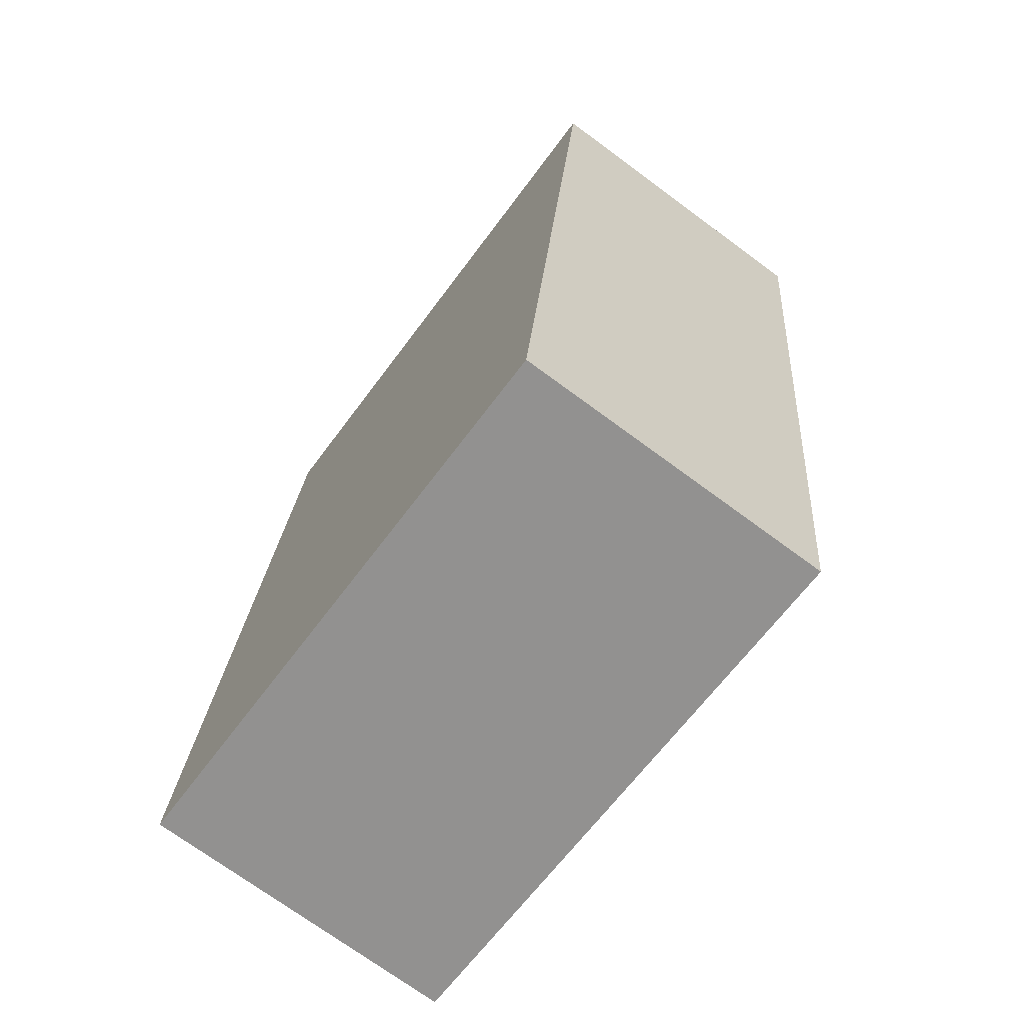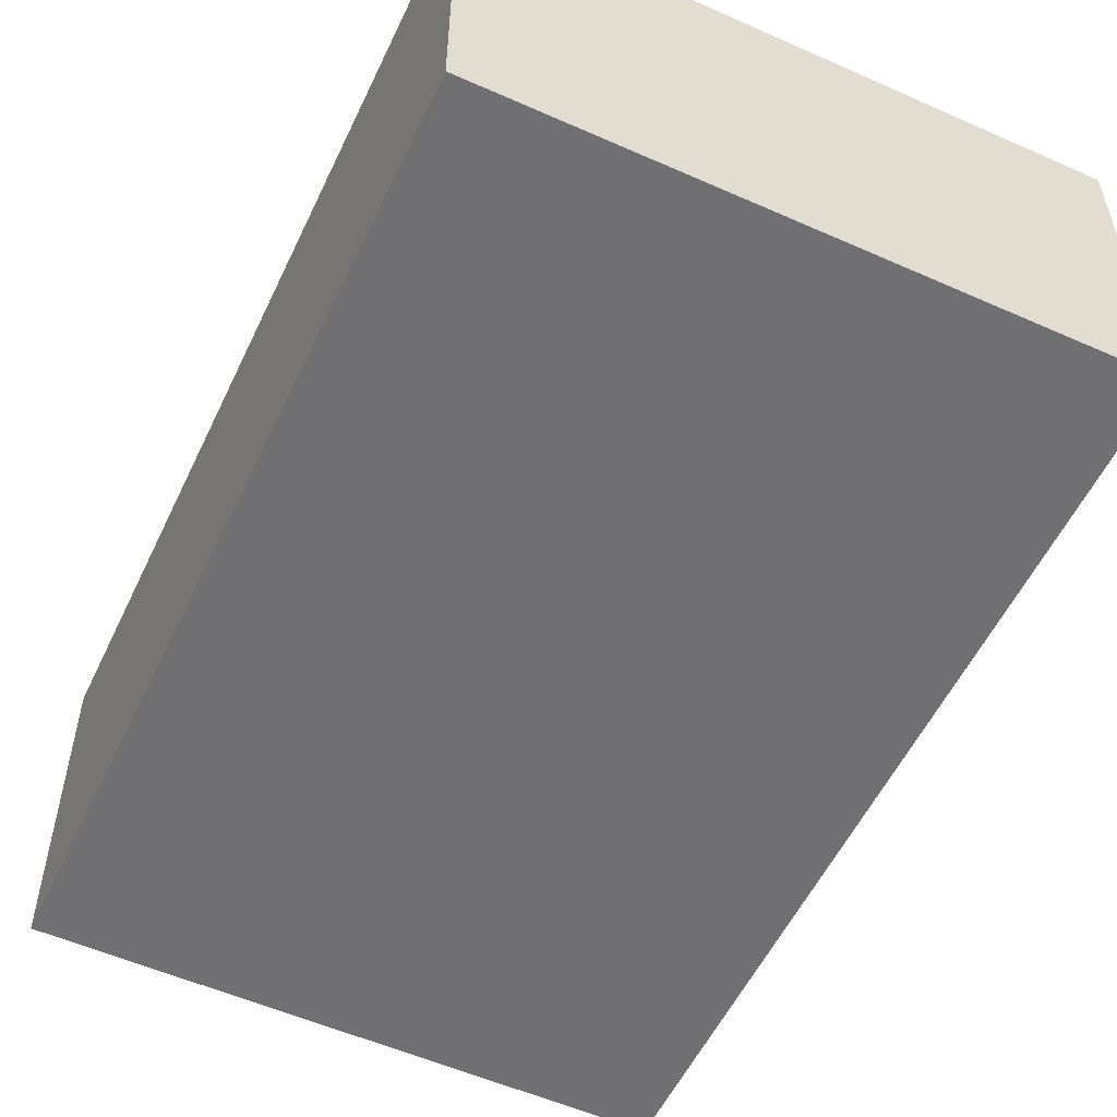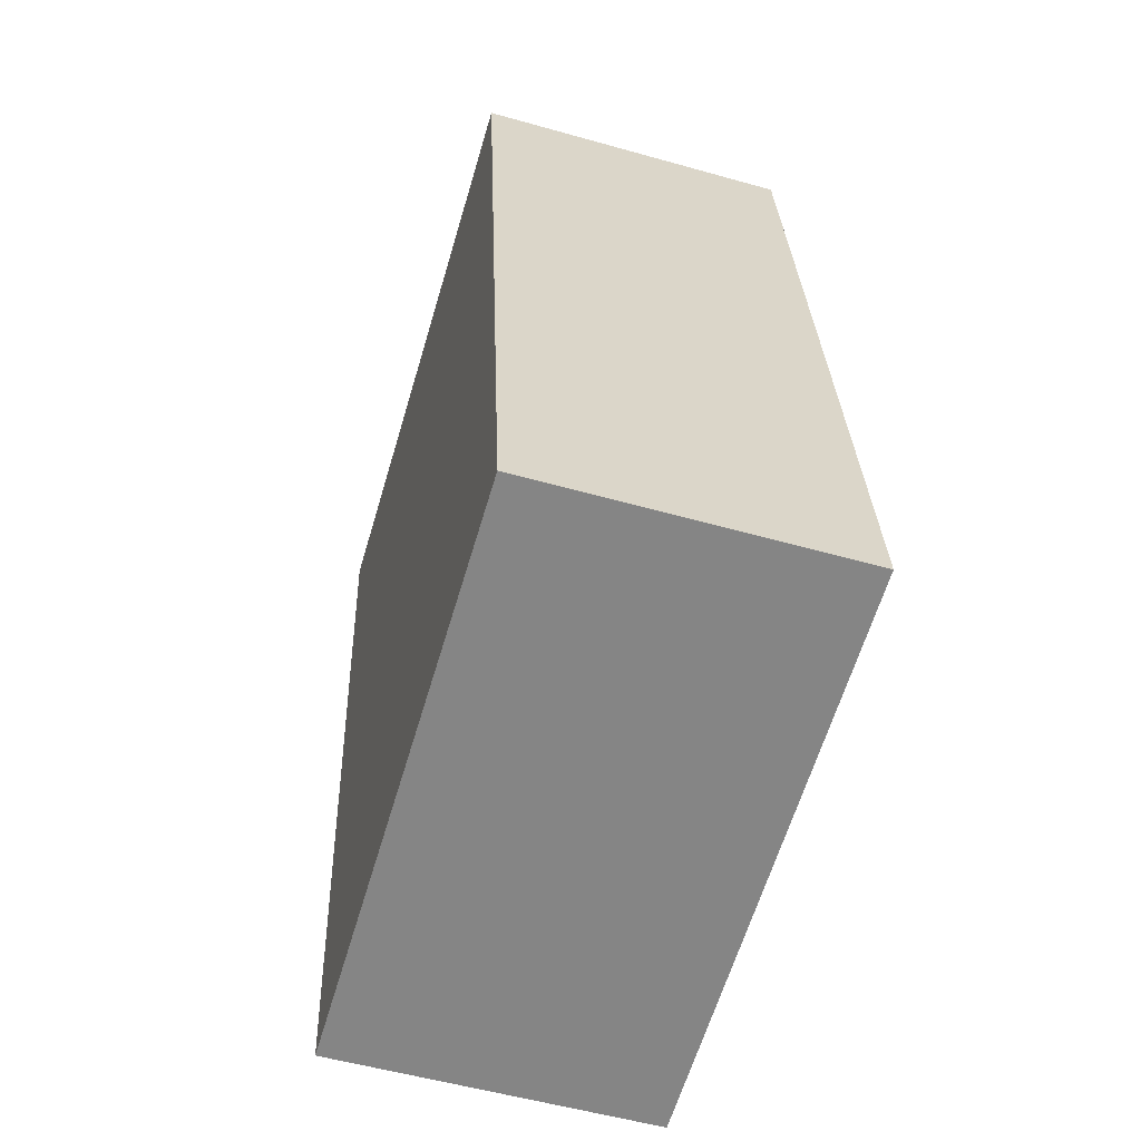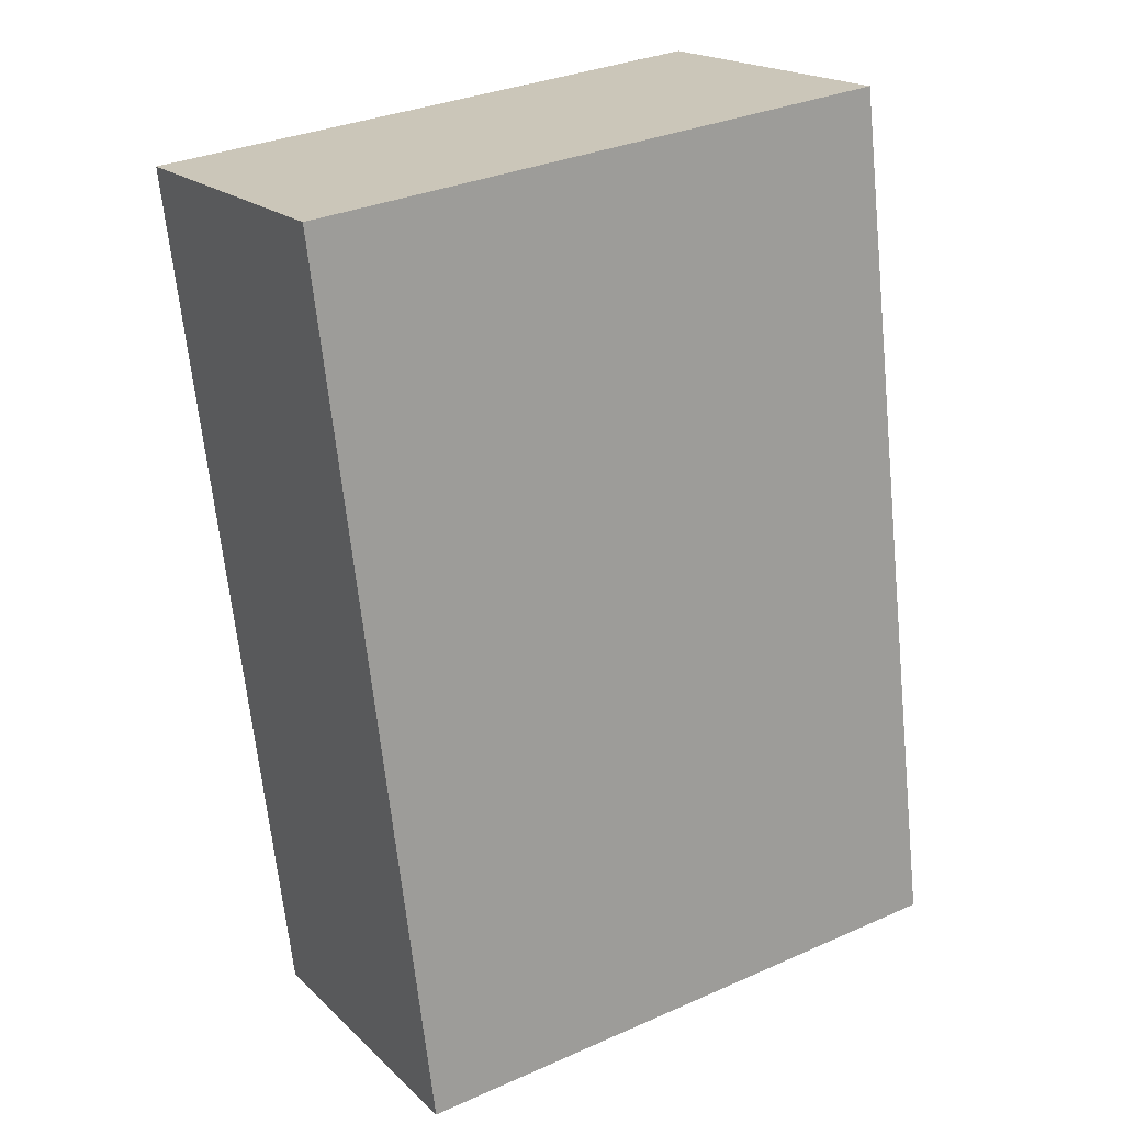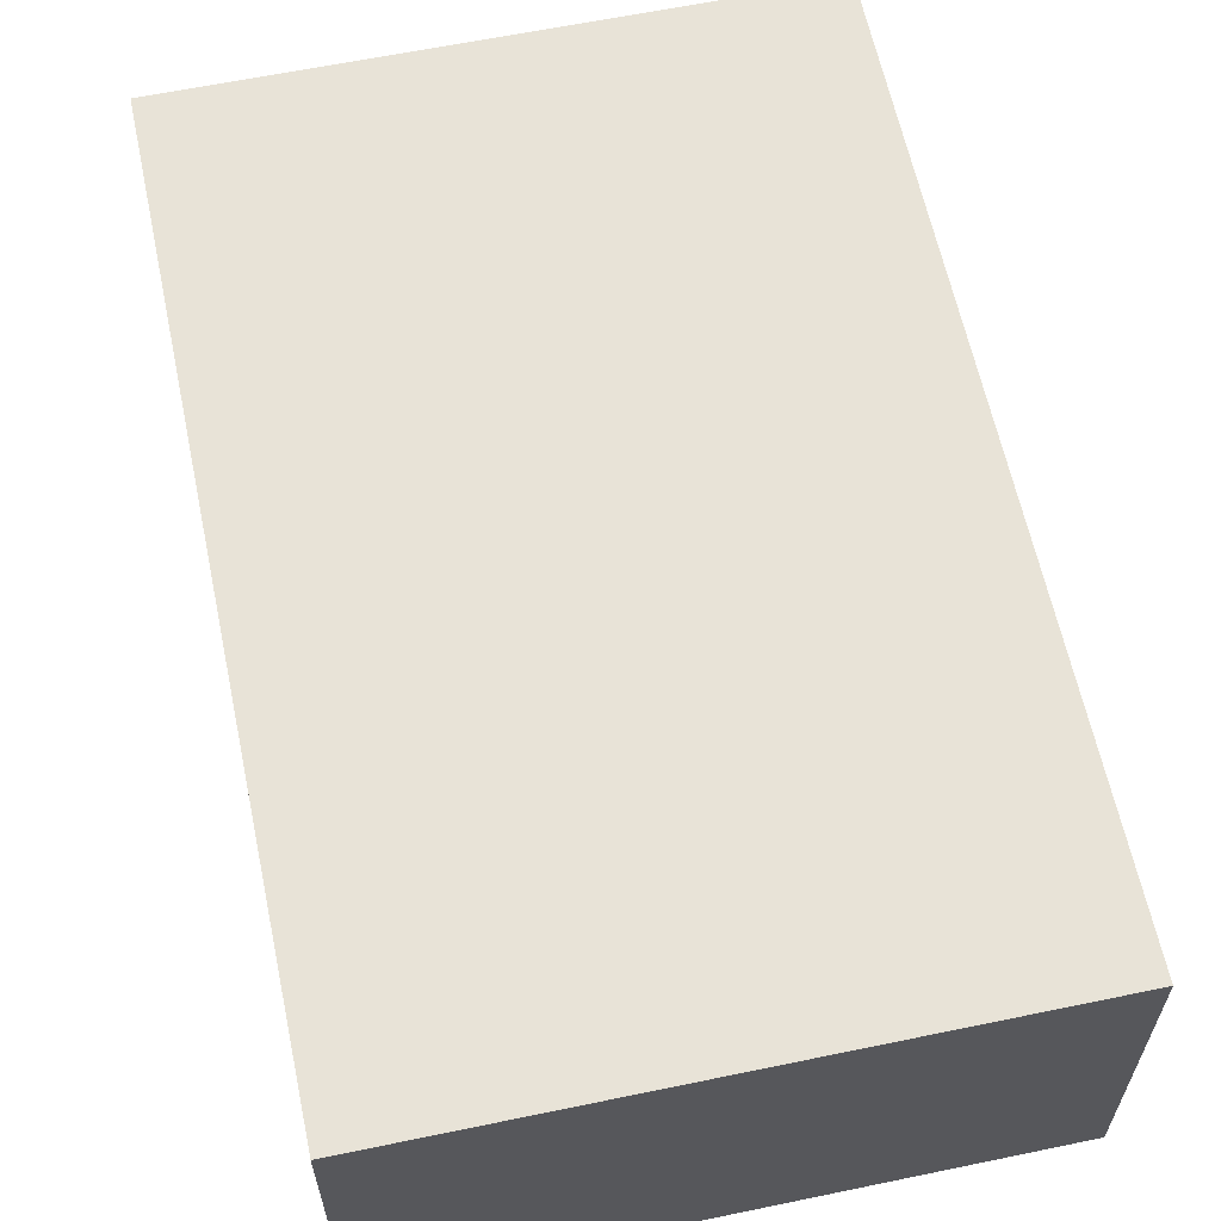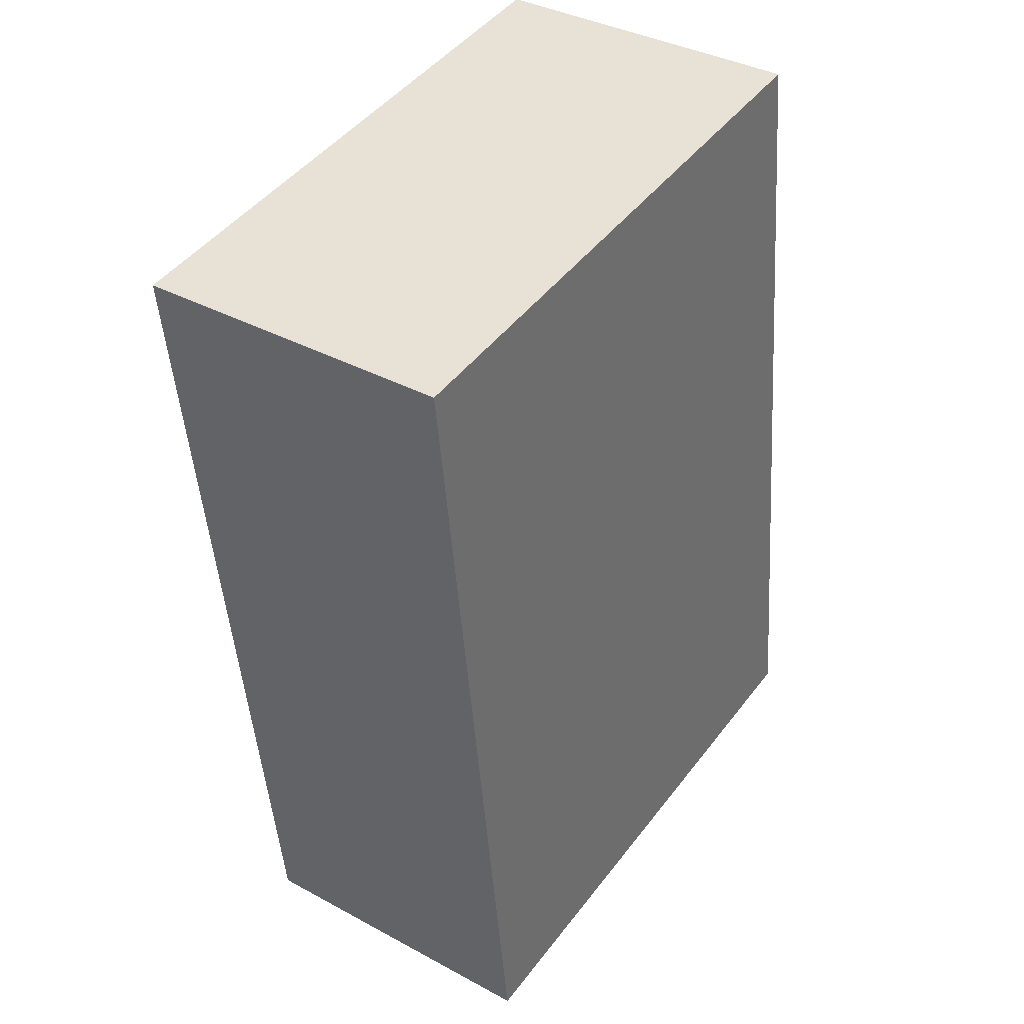
<metadata>
{"format":"obj","ext":"obj","renderer":"f3d","projection":"perspective","resolution":1024,"background":"white","views":[{"elev":-72.3,"azim":53.6,"up":"+Z"},{"elev":-55.0,"azim":161.8,"up":"+Y"},{"elev":-54.9,"azim":-106.6,"up":"+Z"},{"elev":19.0,"azim":149.0,"up":"+Z"},{"elev":61.9,"azim":175.0,"up":"+Y"},{"elev":37.0,"azim":125.0,"up":"+Z"}]}
</metadata>
<code>
v  0 1.899 1.163e-16
v  4.074 1.899 4.769
v  3.445 1.899 -0.418
v  0.629 1.899 5.187
v  4.074 -2.92e-16 4.769
v  3.445 2.56e-17 -0.418
v  0 0 0
v  0.629 -3.176e-16 5.187
g defaultobject
f 1 2 3
f 2 1 4
f 5 3 2
f 3 5 6
f 6 1 3
f 1 6 7
f 7 4 1
f 4 7 8
f 8 2 4
f 2 8 5
f 5 7 6
f 7 5 8

</code>
